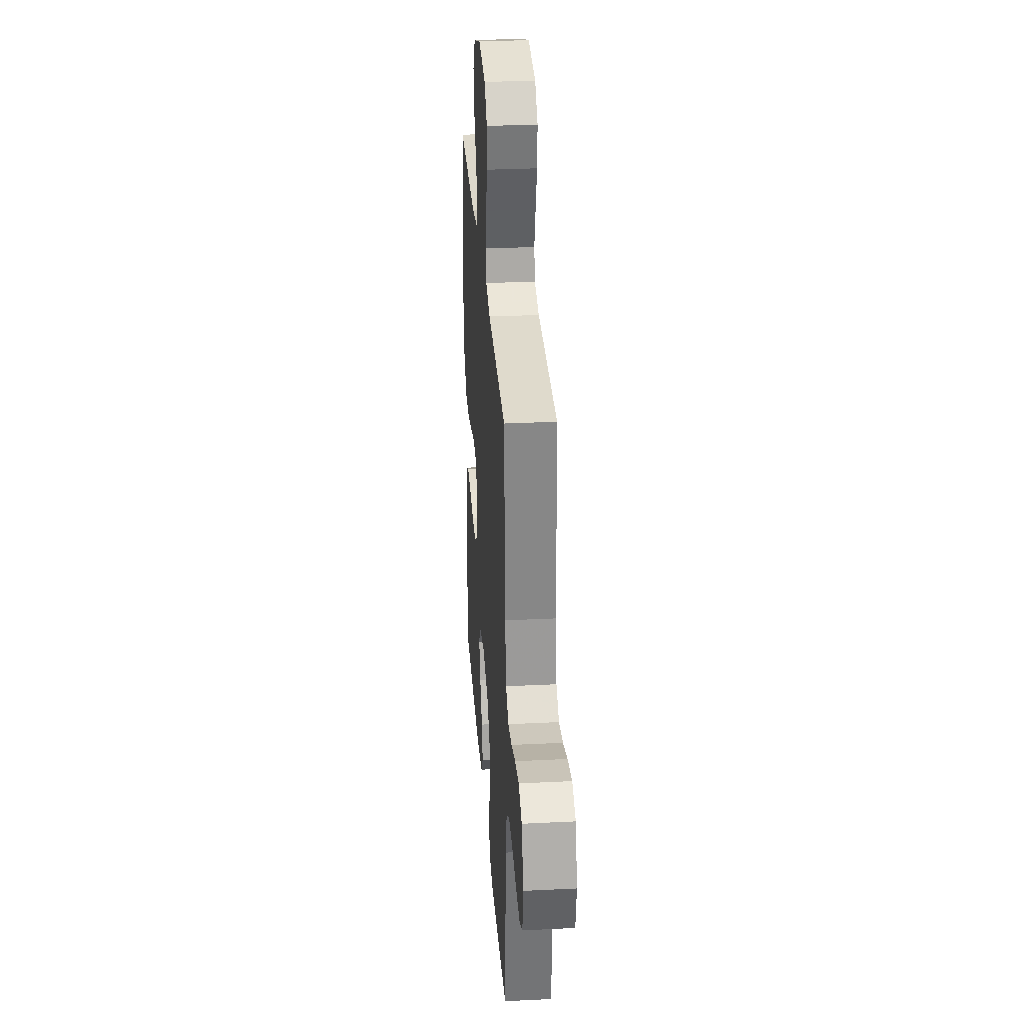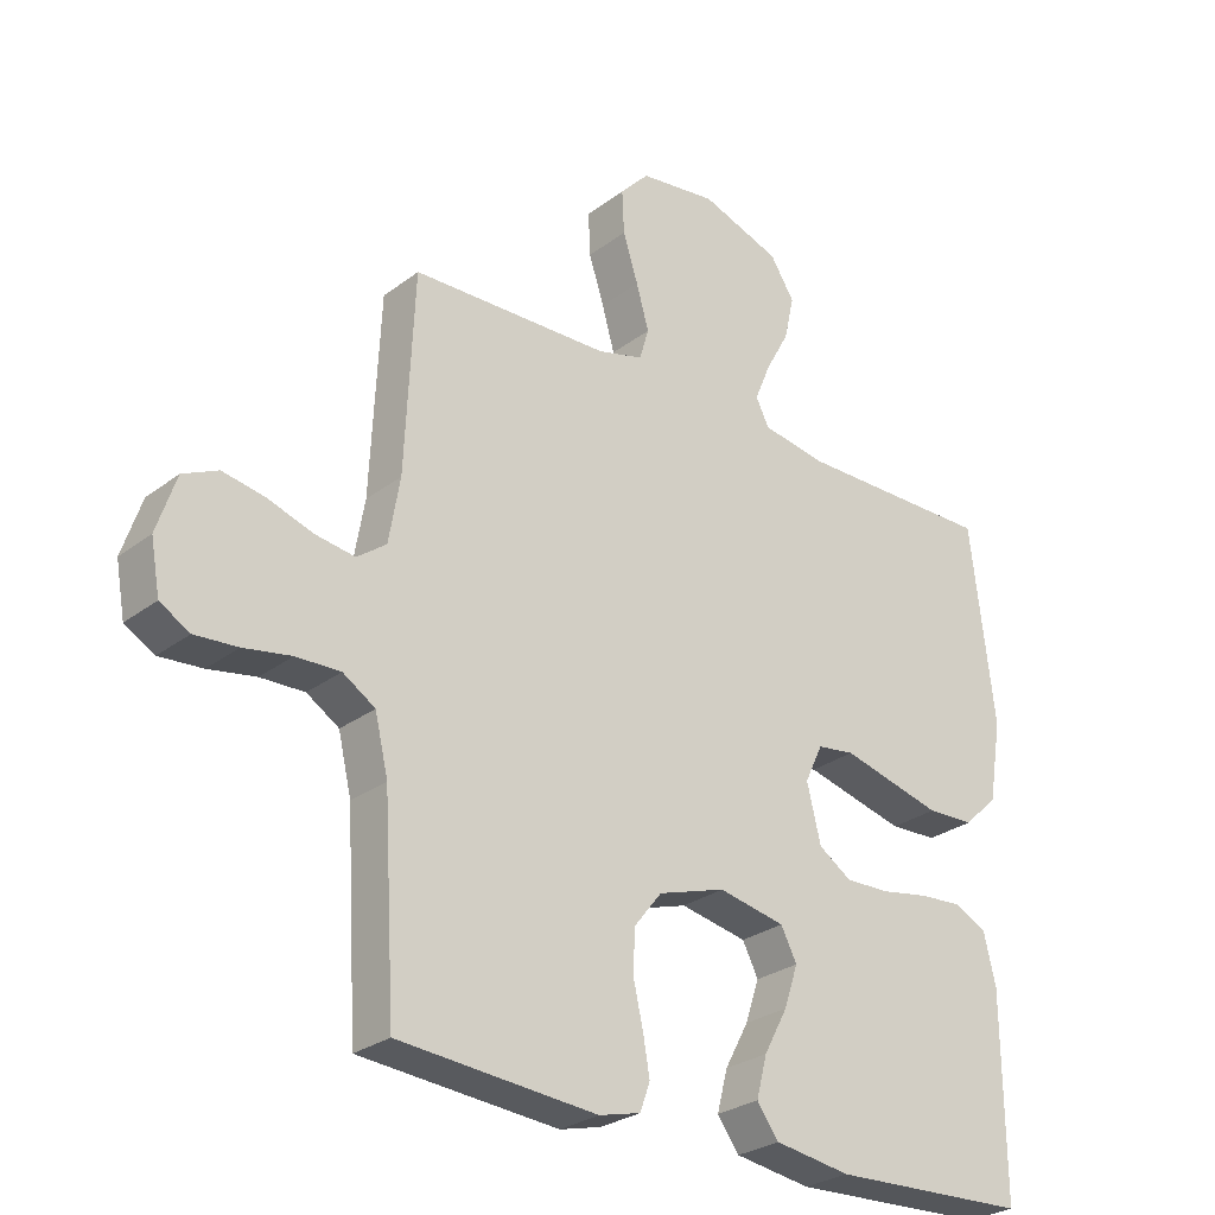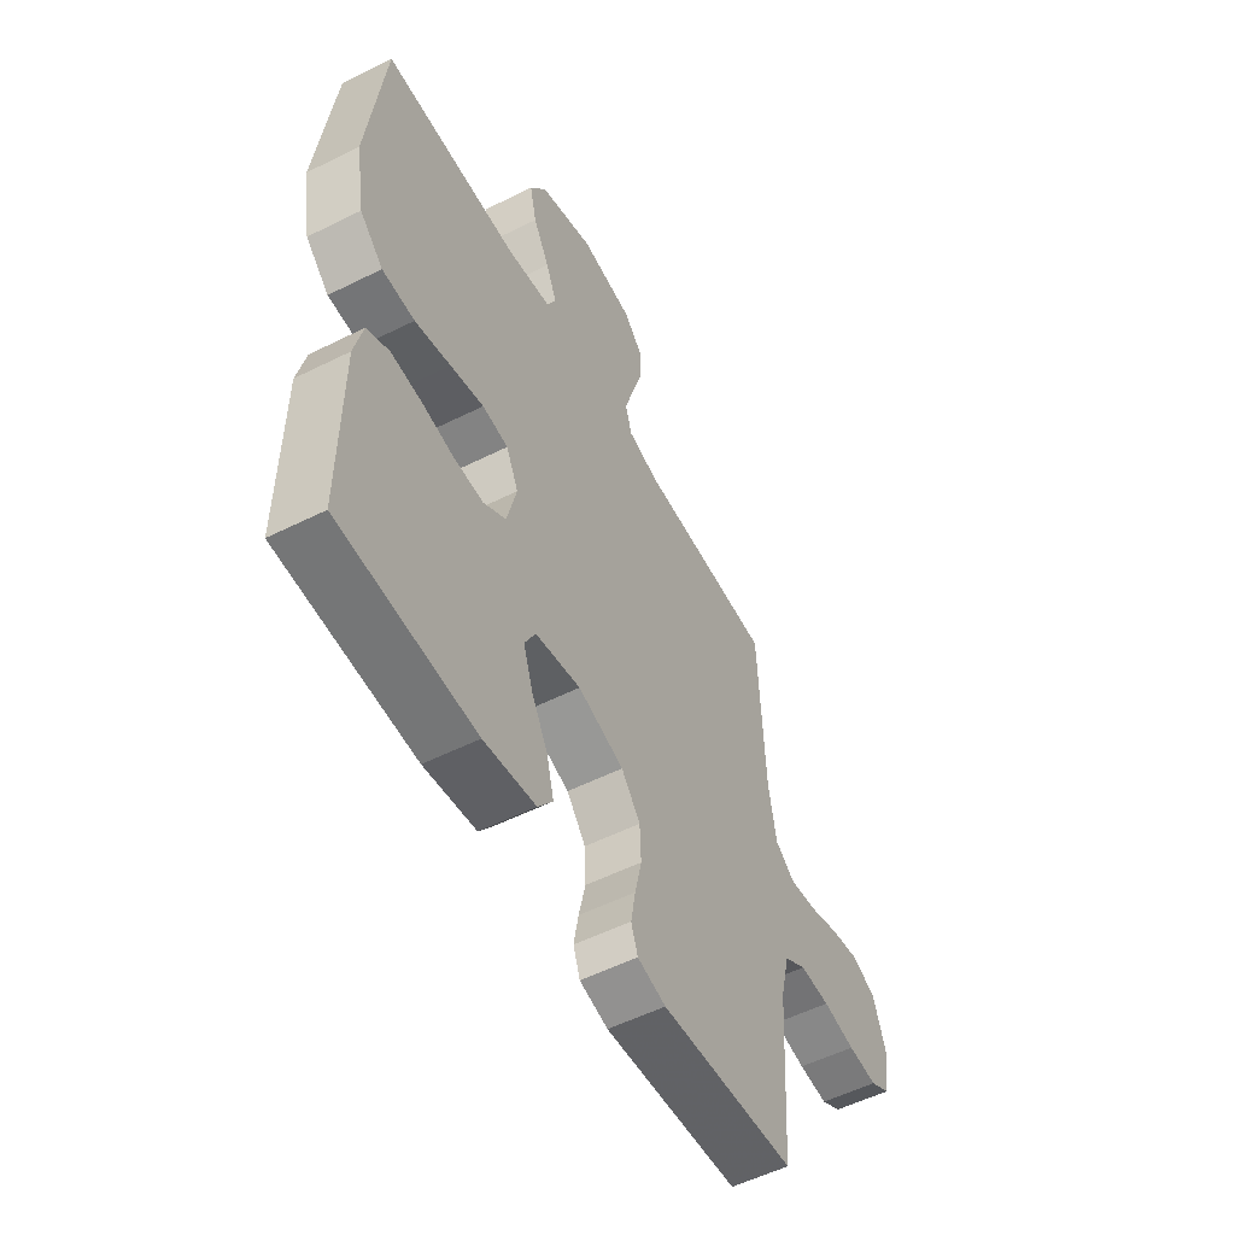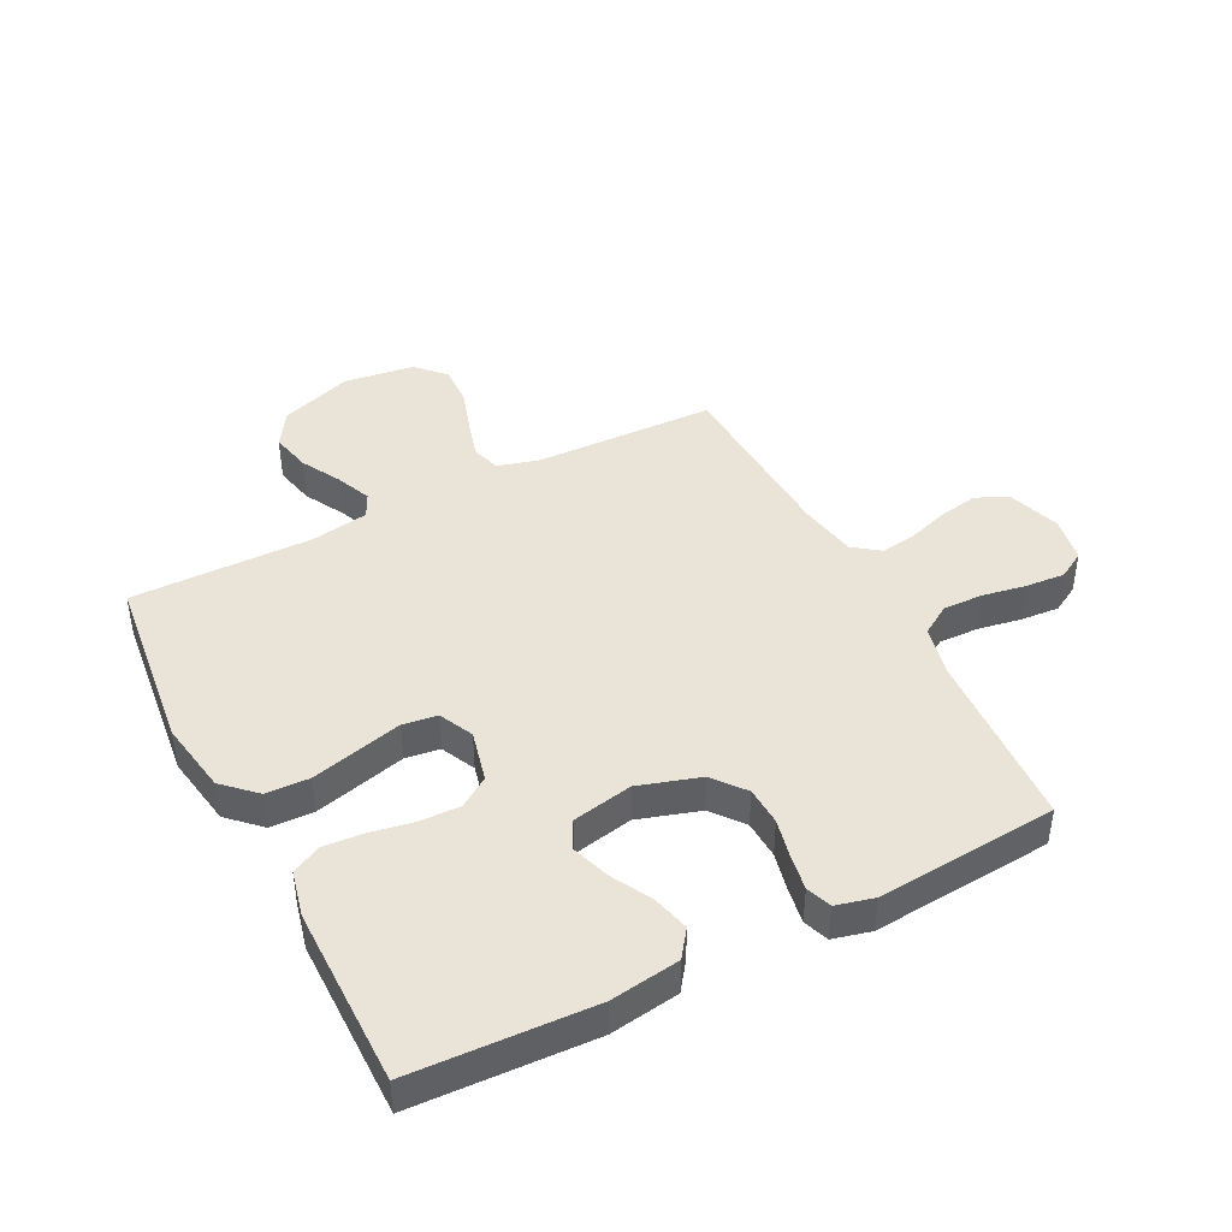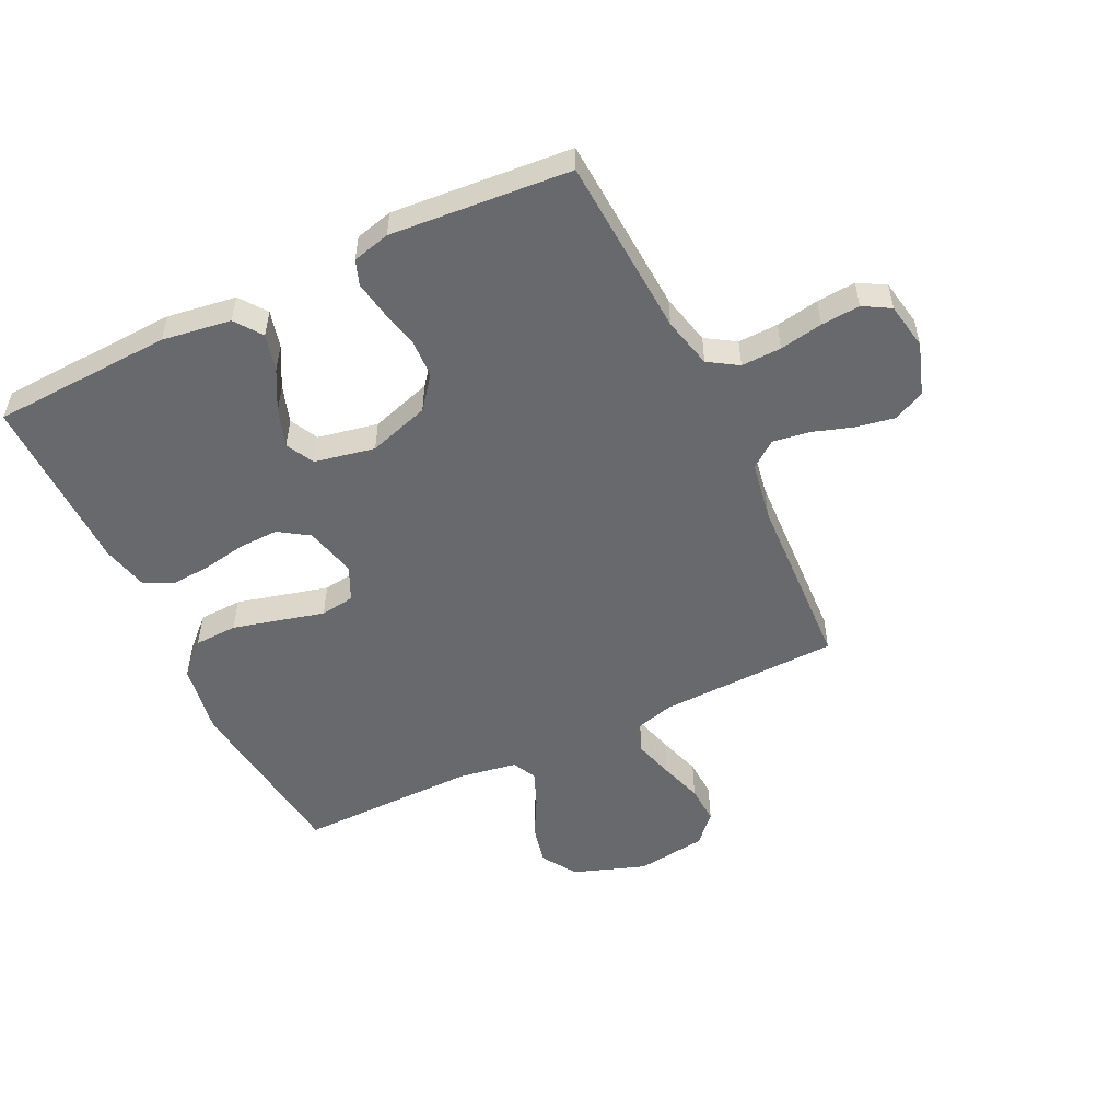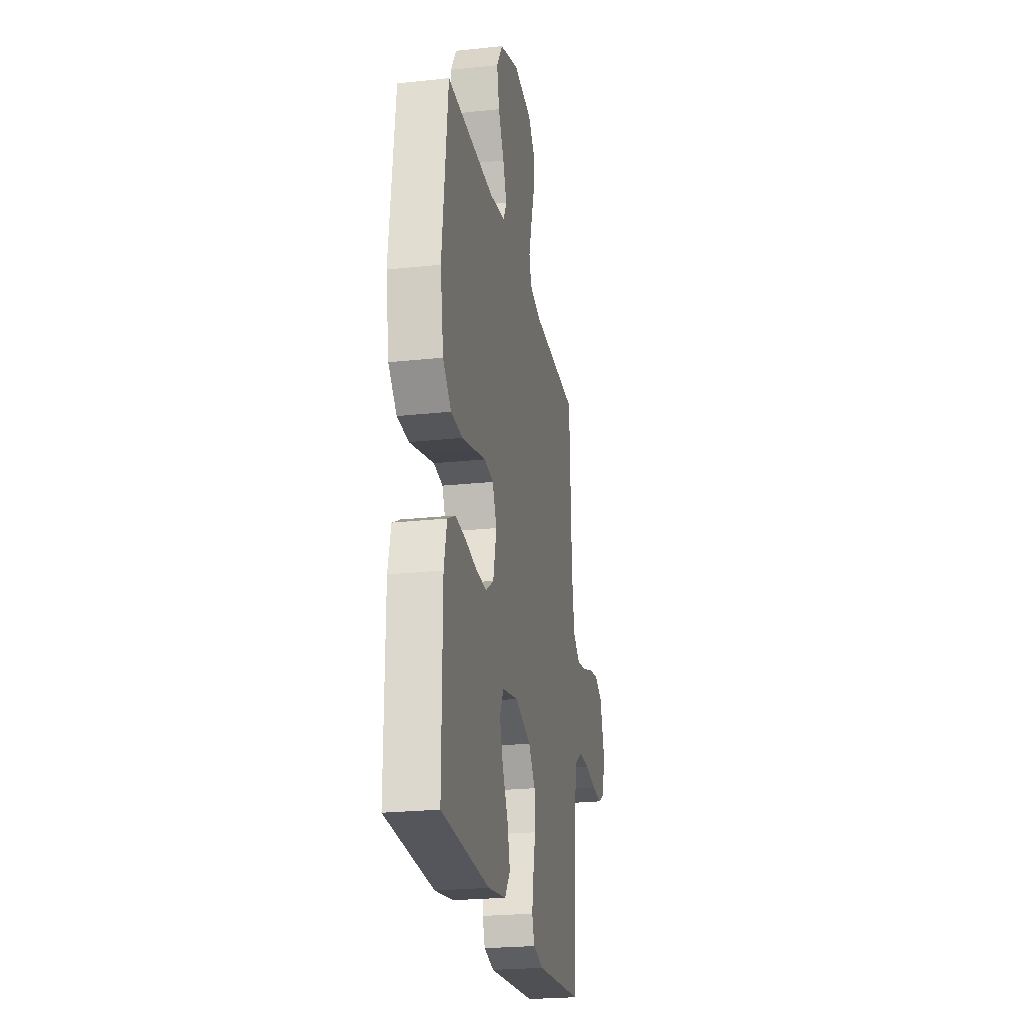
<metadata>
{"format":"obj","ext":"obj","renderer":"f3d","projection":"perspective","resolution":1024,"background":"white","views":[{"elev":30.7,"azim":-94.1,"up":"+Z"},{"elev":-27.6,"azim":-41.0,"up":"+Z"},{"elev":-54.5,"azim":117.9,"up":"+Z"},{"elev":43.1,"azim":152.8,"up":"+Y"},{"elev":-52.7,"azim":-154.3,"up":"+Y"},{"elev":-23.5,"azim":100.3,"up":"+Z"}]}
</metadata>
<code>
v 0.5 0.07 -0.5
v 0.2 0.07 -0.514
v 0.085 0.07 -0.497
v 0.052 0.07 -0.452
v 0.068 0.07 -0.39
v 0.104 0.07 -0.323
v 0.125 0.07 -0.26
v 0.101 0.07 -0.213
v 0 0.07 -0.193
v -0.102 0.07 -0.225
v -0.144 0.07 -0.278
v -0.147 0.07 -0.342
v -0.132 0.07 -0.408
v -0.122 0.07 -0.466
v -0.137 0.07 -0.508
v -0.2 0.07 -0.524
v -0.5 0.07 -0.5
v -0.518 0.07 -0.2
v -0.538 0.07 -0.115
v -0.587 0.07 -0.084
v -0.654 0.07 -0.086
v -0.726 0.07 -0.099
v -0.791 0.07 -0.104
v -0.836 0.07 -0.078
v -0.85 0.07 0
v -0.821 0.07 0.087
v -0.768 0.07 0.112
v -0.703 0.07 0.1
v -0.636 0.07 0.078
v -0.575 0.07 0.069
v -0.531 0.07 0.102
v -0.514 0.07 0.2
v -0.5 0.07 0.5
v -0.2 0.07 0.509
v -0.13 0.07 0.528
v -0.116 0.07 0.576
v -0.135 0.07 0.643
v -0.158 0.07 0.715
v -0.161 0.07 0.781
v -0.117 0.07 0.828
v 0 0.07 0.844
v 0.121 0.07 0.802
v 0.158 0.07 0.744
v 0.143 0.07 0.677
v 0.107 0.07 0.611
v 0.083 0.07 0.553
v 0.103 0.07 0.513
v 0.2 0.07 0.497
v 0.5 0.07 0.5
v 0.536 0.07 0.2
v 0.516 0.07 0.079
v 0.464 0.07 0.029
v 0.392 0.07 0.026
v 0.313 0.07 0.046
v 0.239 0.07 0.065
v 0.182 0.07 0.057
v 0.155 0.07 0
v 0.176 0.07 -0.086
v 0.226 0.07 -0.119
v 0.293 0.07 -0.117
v 0.365 0.07 -0.104
v 0.431 0.07 -0.099
v 0.48 0.07 -0.124
v 0.498 0.07 -0.2
v 0.5 0 -0.5
v 0.2 0 -0.514
v 0.085 0 -0.497
v 0.052 0 -0.452
v 0.068 0 -0.39
v 0.104 0 -0.323
v 0.125 0 -0.26
v 0.101 0 -0.213
v 0 0 -0.193
v -0.102 0 -0.225
v -0.144 0 -0.278
v -0.147 0 -0.342
v -0.132 0 -0.408
v -0.122 0 -0.466
v -0.137 0 -0.508
v -0.2 0 -0.524
v -0.5 0 -0.5
v -0.518 0 -0.2
v -0.538 0 -0.115
v -0.587 0 -0.084
v -0.654 0 -0.086
v -0.726 0 -0.099
v -0.791 0 -0.104
v -0.836 0 -0.078
v -0.85 0 0
v -0.821 0 0.087
v -0.768 0 0.112
v -0.703 0 0.1
v -0.636 0 0.078
v -0.575 0 0.069
v -0.531 0 0.102
v -0.514 0 0.2
v -0.5 0 0.5
v -0.2 0 0.509
v -0.13 0 0.528
v -0.116 0 0.576
v -0.135 0 0.643
v -0.158 0 0.715
v -0.161 0 0.781
v -0.117 0 0.828
v 0 0 0.844
v 0.121 0 0.802
v 0.158 0 0.744
v 0.143 0 0.677
v 0.107 0 0.611
v 0.083 0 0.553
v 0.103 0 0.513
v 0.2 0 0.497
v 0.5 0 0.5
v 0.536 0 0.2
v 0.516 0 0.079
v 0.464 0 0.029
v 0.392 0 0.026
v 0.313 0 0.046
v 0.239 0 0.065
v 0.182 0 0.057
v 0.155 0 0
v 0.176 0 -0.086
v 0.226 0 -0.119
v 0.293 0 -0.117
v 0.365 0 -0.104
v 0.431 0 -0.099
v 0.48 0 -0.124
v 0.498 0 -0.2
f 4 5 6
f 3 4 6
f 2 3 6
f 1 2 6
f 64 1 6
f 63 64 6
f 62 63 6
f 61 62 6
f 60 61 6
f 59 60 6 7
f 58 59 7 8
f 57 58 8 9
f 56 57 9 10
f 53 54 55
f 52 53 55
f 51 52 55
f 50 51 55
f 49 50 55
f 48 49 55
f 47 48 55 56
f 46 47 56 10
f 43 44 45
f 42 43 45
f 41 42 45
f 40 41 45
f 39 40 45
f 38 39 45
f 37 38 45
f 36 37 45 46
f 46 10 11
f 36 46 11
f 35 36 11
f 32 33 34
f 35 11 12
f 34 35 12
f 32 34 12
f 31 32 12
f 27 28 29
f 26 27 29
f 25 26 29
f 24 25 29
f 23 24 29
f 22 23 29
f 21 22 29
f 20 21 29 30
f 30 31 12
f 20 30 12
f 19 20 12
f 16 17 18
f 16 18 19
f 15 16 19
f 14 15 19
f 13 14 19
f 12 13 19
f 70 69 68
f 70 68 67
f 70 67 66
f 70 66 65
f 70 65 128
f 70 128 127
f 70 127 126
f 70 126 125
f 70 125 124
f 71 70 124 123
f 72 71 123 122
f 73 72 122 121
f 74 73 121 120
f 119 118 117
f 119 117 116
f 119 116 115
f 119 115 114
f 119 114 113
f 119 113 112
f 120 119 112 111
f 74 120 111 110
f 109 108 107
f 109 107 106
f 109 106 105
f 109 105 104
f 109 104 103
f 109 103 102
f 109 102 101
f 110 109 101 100
f 75 74 110
f 75 110 100
f 75 100 99
f 98 97 96
f 76 75 99
f 76 99 98
f 76 98 96
f 76 96 95
f 93 92 91
f 93 91 90
f 93 90 89
f 93 89 88
f 93 88 87
f 93 87 86
f 93 86 85
f 94 93 85 84
f 76 95 94
f 76 94 84
f 76 84 83
f 82 81 80
f 83 82 80
f 83 80 79
f 83 79 78
f 83 78 77
f 83 77 76
f 1 65 66 2
f 2 66 67 3
f 3 67 68 4
f 4 68 69 5
f 5 69 70 6
f 6 70 71 7
f 7 71 72 8
f 8 72 73 9
f 9 73 74 10
f 10 74 75 11
f 11 75 76 12
f 12 76 77 13
f 13 77 78 14
f 14 78 79 15
f 15 79 80 16
f 16 80 81 17
f 17 81 82 18
f 18 82 83 19
f 19 83 84 20
f 20 84 85 21
f 21 85 86 22
f 22 86 87 23
f 23 87 88 24
f 24 88 89 25
f 25 89 90 26
f 26 90 91 27
f 27 91 92 28
f 28 92 93 29
f 29 93 94 30
f 30 94 95 31
f 31 95 96 32
f 32 96 97 33
f 33 97 98 34
f 34 98 99 35
f 35 99 100 36
f 36 100 101 37
f 37 101 102 38
f 38 102 103 39
f 39 103 104 40
f 40 104 105 41
f 41 105 106 42
f 42 106 107 43
f 43 107 108 44
f 44 108 109 45
f 45 109 110 46
f 46 110 111 47
f 47 111 112 48
f 48 112 113 49
f 49 113 114 50
f 50 114 115 51
f 51 115 116 52
f 52 116 117 53
f 53 117 118 54
f 54 118 119 55
f 55 119 120 56
f 56 120 121 57
f 57 121 122 58
f 58 122 123 59
f 59 123 124 60
f 60 124 125 61
f 61 125 126 62
f 62 126 127 63
f 63 127 128 64
f 64 128 65 1

</code>
